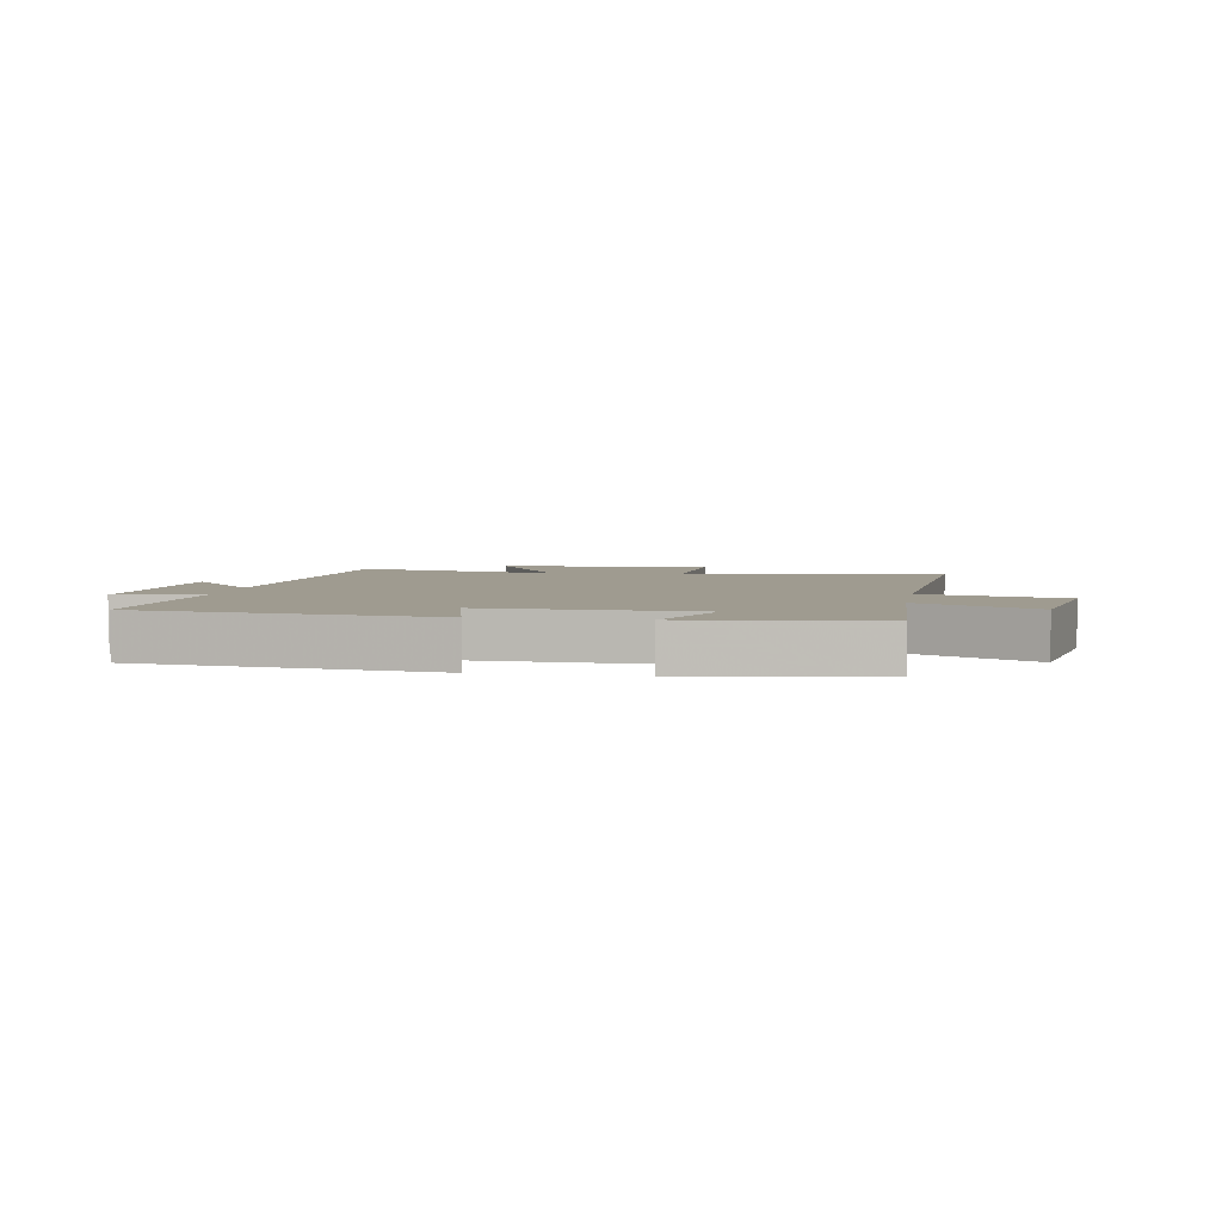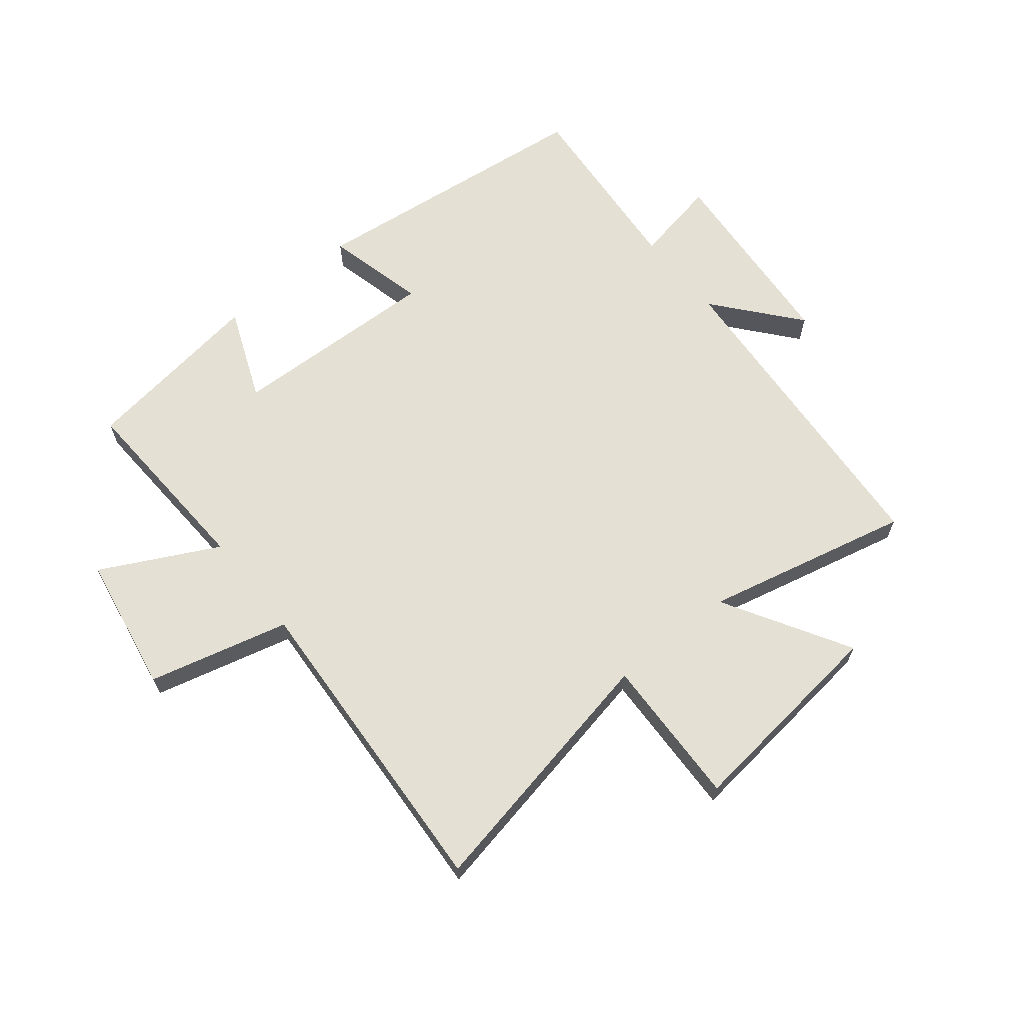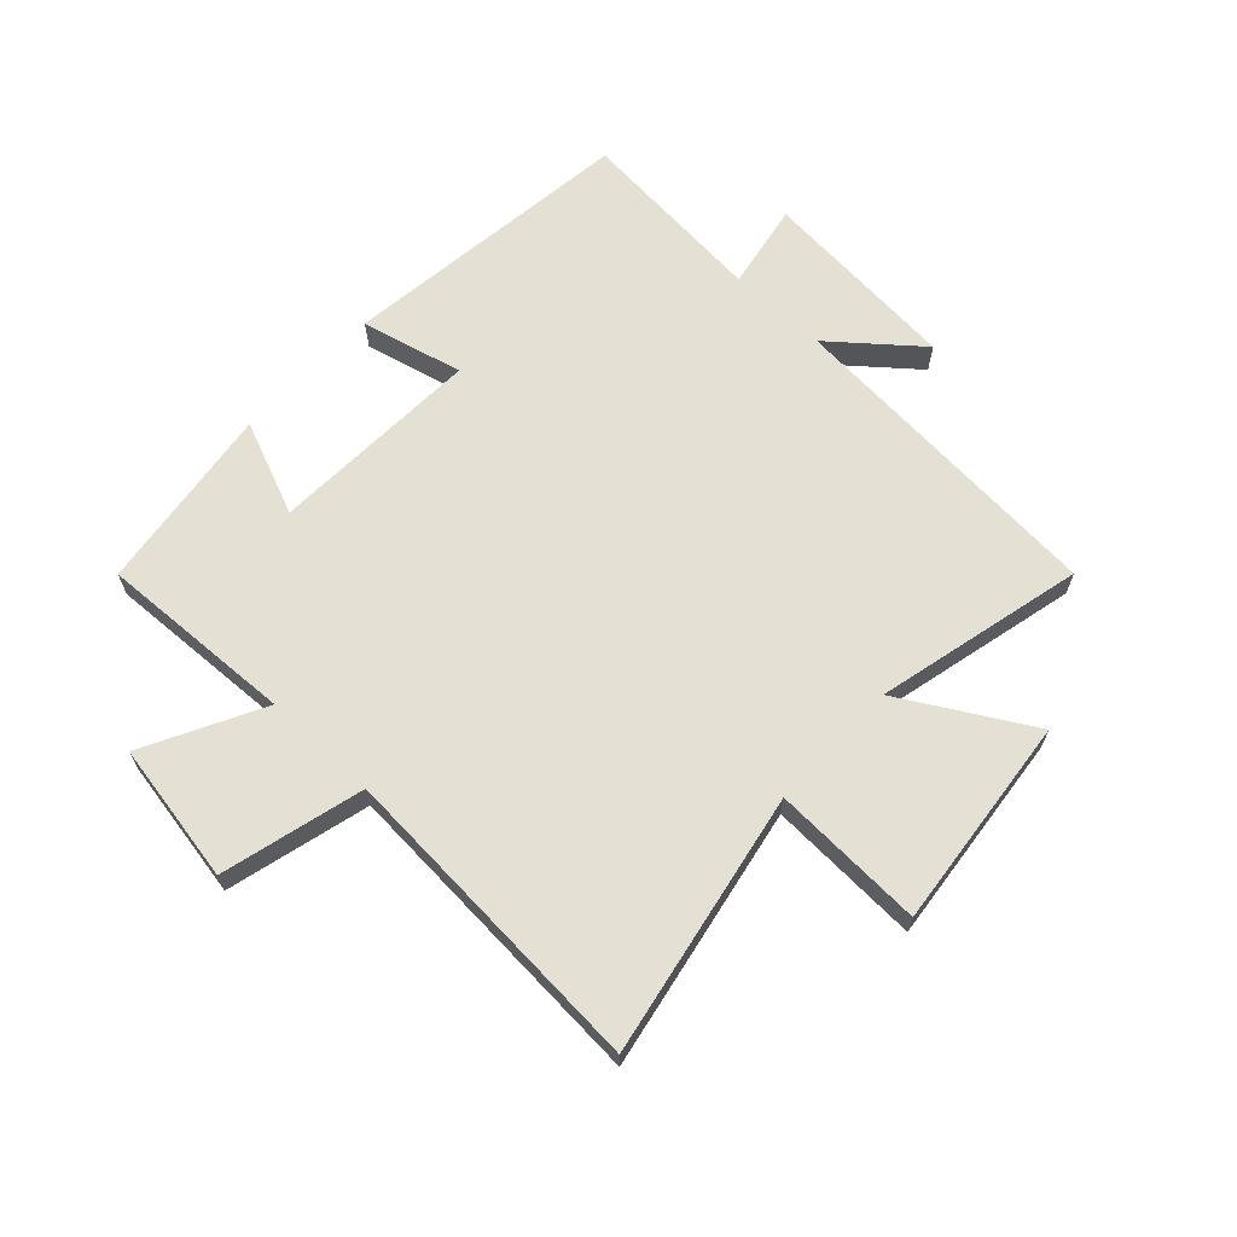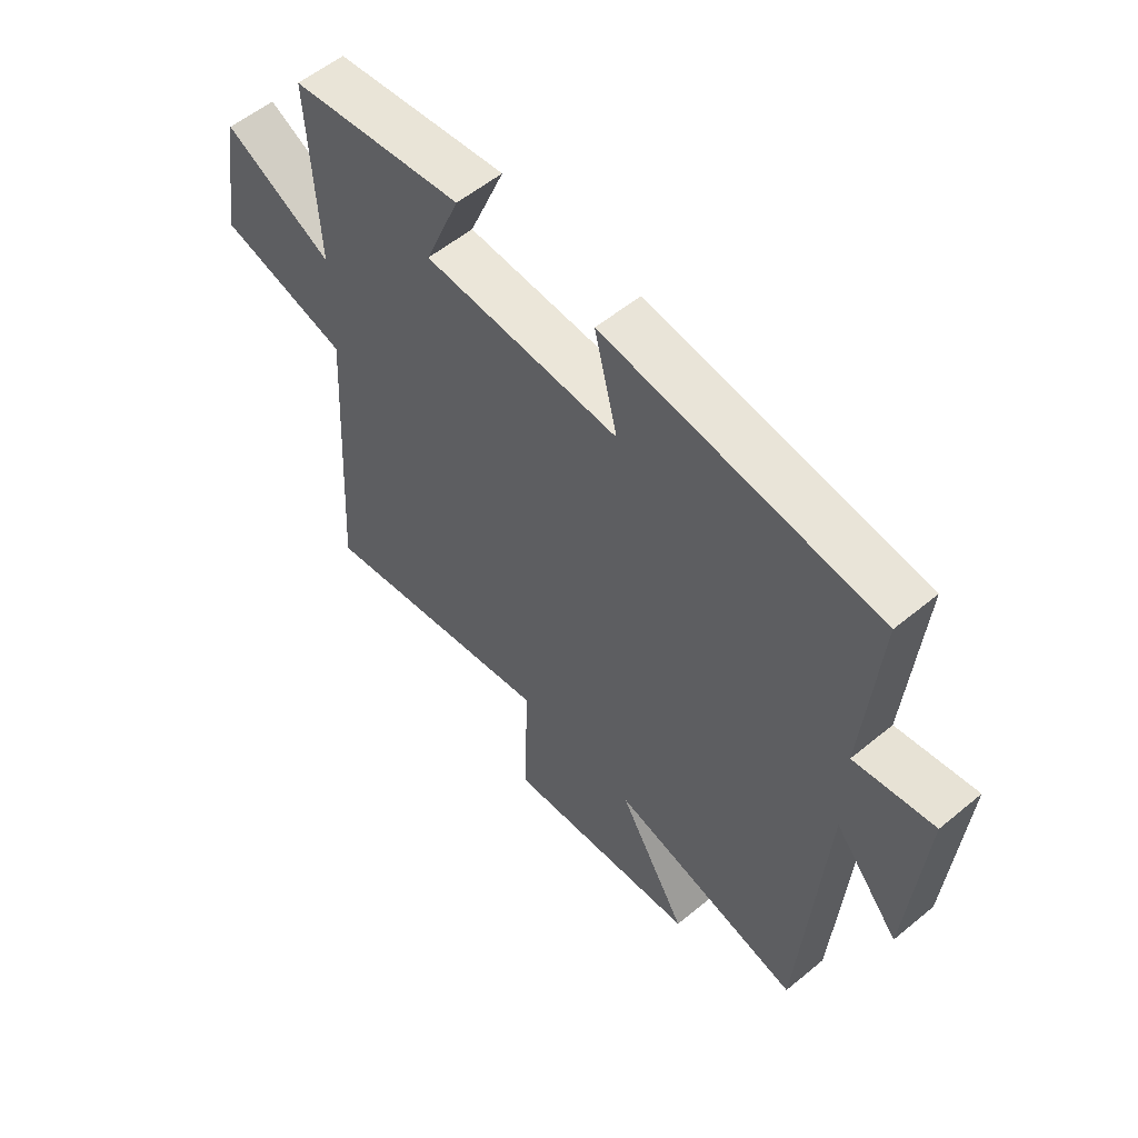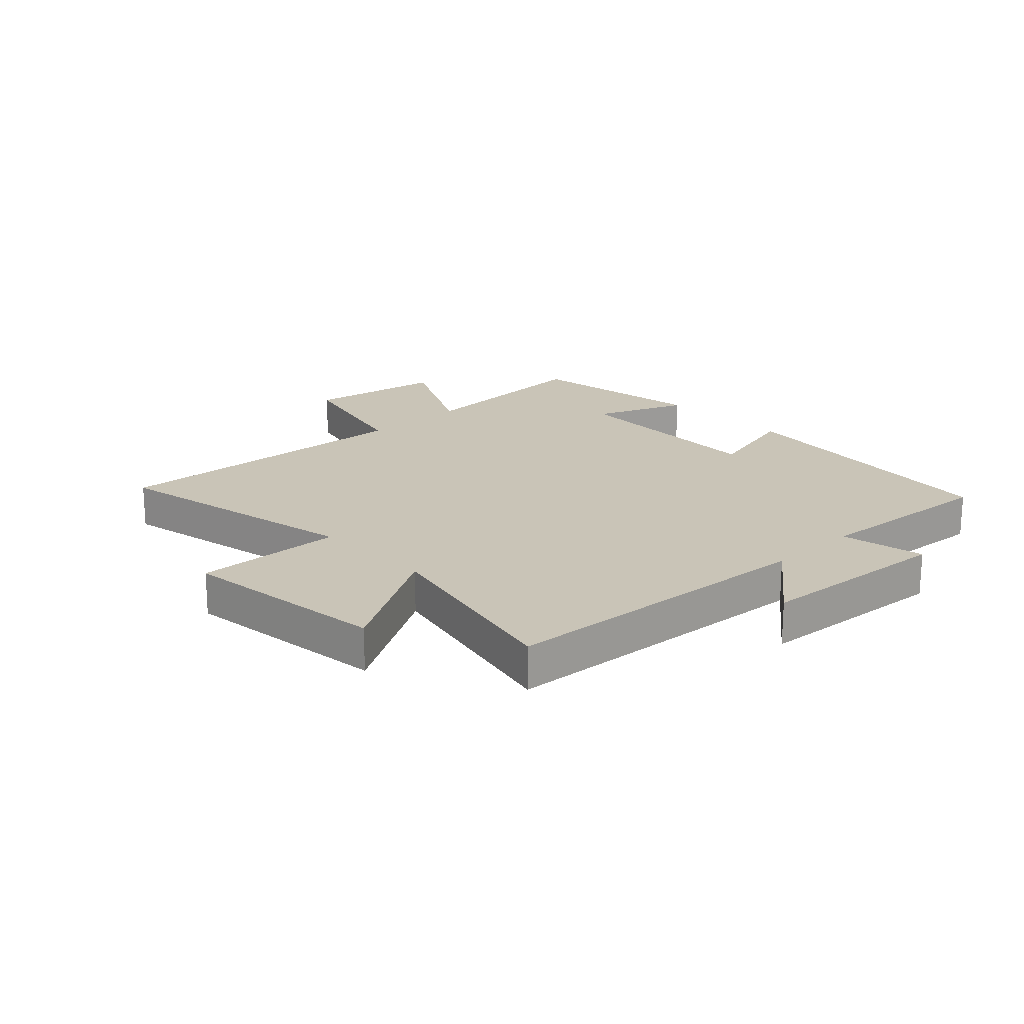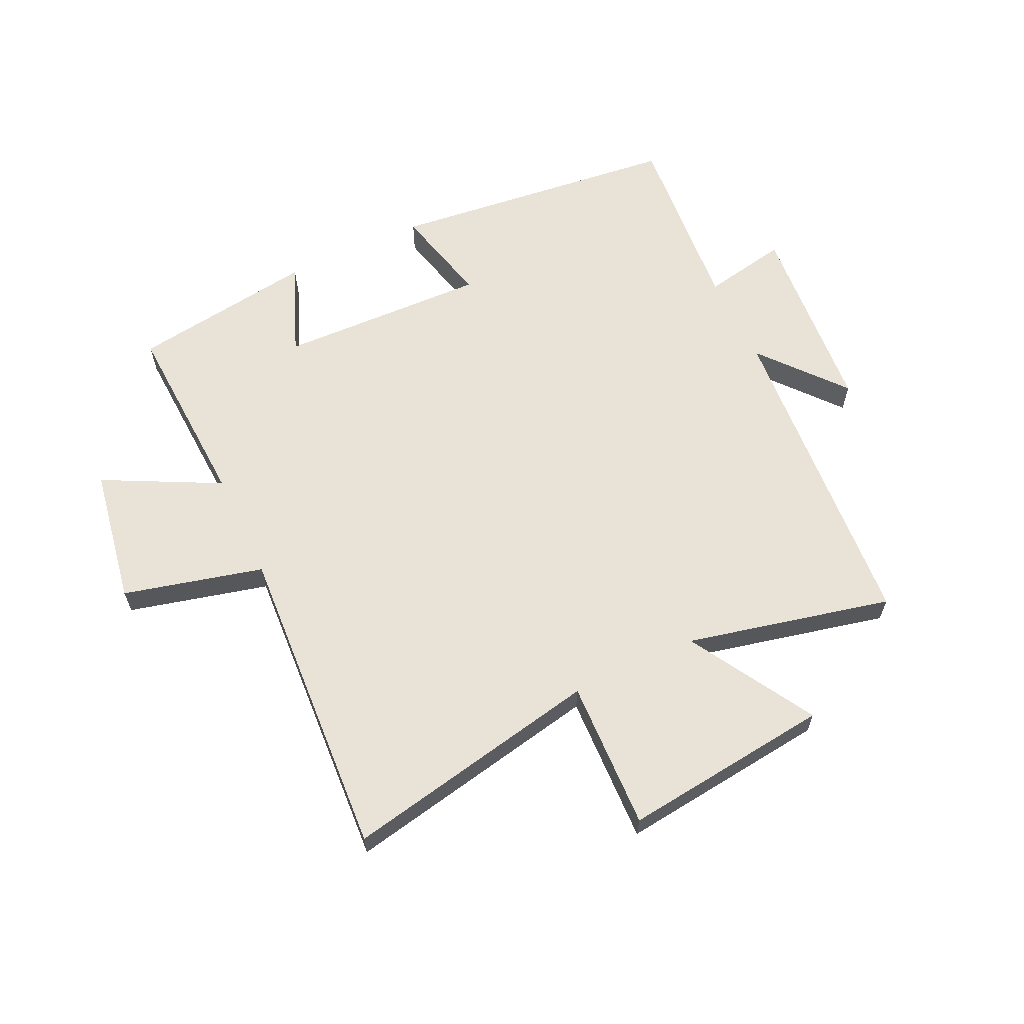
<metadata>
{"format":"obj","ext":"obj","renderer":"f3d","projection":"perspective","resolution":1024,"background":"white","views":[{"elev":4.1,"azim":9.6,"up":"+Y"},{"elev":65.3,"azim":141.1,"up":"+Y"},{"elev":65.6,"azim":133.3,"up":"+Y"},{"elev":56.4,"azim":-130.8,"up":"+Z"},{"elev":19.9,"azim":-133.8,"up":"+Y"},{"elev":62.5,"azim":154.7,"up":"+Y"}]}
</metadata>
<code>
v -0.461 0.07 -0.579
v -0.5 0.07 -0.035
v -0.616 0.07 -0.174
v -0.642 0.07 0.156
v -0.5 0.07 0.129
v -0.526 0.07 0.444
v -0.039 0.07 0.5
v -0.08 0.07 0.333
v 0.27 0.07 0.345
v 0.207 0.07 0.5
v 0.516 0.07 0.456
v 0.5 0.07 0.134
v 0.694 0.07 0.233
v 0.734 0.07 0.003
v 0.5 0.07 -0.056
v 0.532 0.07 -0.585
v 0.1 0.07 -0.5
v 0.109 0.07 -0.75
v -0.241 0.07 -0.71
v -0.118 0.07 -0.5
v -0.461 0 -0.579
v -0.5 0 -0.035
v -0.616 0 -0.174
v -0.642 0 0.156
v -0.5 0 0.129
v -0.526 0 0.444
v -0.039 0 0.5
v -0.08 0 0.333
v 0.27 0 0.345
v 0.207 0 0.5
v 0.516 0 0.456
v 0.5 0 0.134
v 0.694 0 0.233
v 0.734 0 0.003
v 0.5 0 -0.056
v 0.532 0 -0.585
v 0.1 0 -0.5
v 0.109 0 -0.75
v -0.241 0 -0.71
v -0.118 0 -0.5
f 17 18 19 20
f 15 16 17
f 15 17 20
f 12 13 14 15
f 20 1 2
f 15 20 2
f 12 15 2
f 9 10 11 12
f 8 9 12 2
f 5 6 7 8
f 2 3 4 5
f 2 5 8
f 40 39 38 37
f 37 36 35
f 40 37 35
f 35 34 33 32
f 22 21 40
f 22 40 35
f 22 35 32
f 32 31 30 29
f 22 32 29 28
f 28 27 26 25
f 25 24 23 22
f 28 25 22
f 1 21 22 2
f 2 22 23 3
f 3 23 24 4
f 4 24 25 5
f 5 25 26 6
f 6 26 27 7
f 7 27 28 8
f 8 28 29 9
f 9 29 30 10
f 10 30 31 11
f 11 31 32 12
f 12 32 33 13
f 13 33 34 14
f 14 34 35 15
f 15 35 36 16
f 16 36 37 17
f 17 37 38 18
f 18 38 39 19
f 19 39 40 20
f 20 40 21 1

</code>
